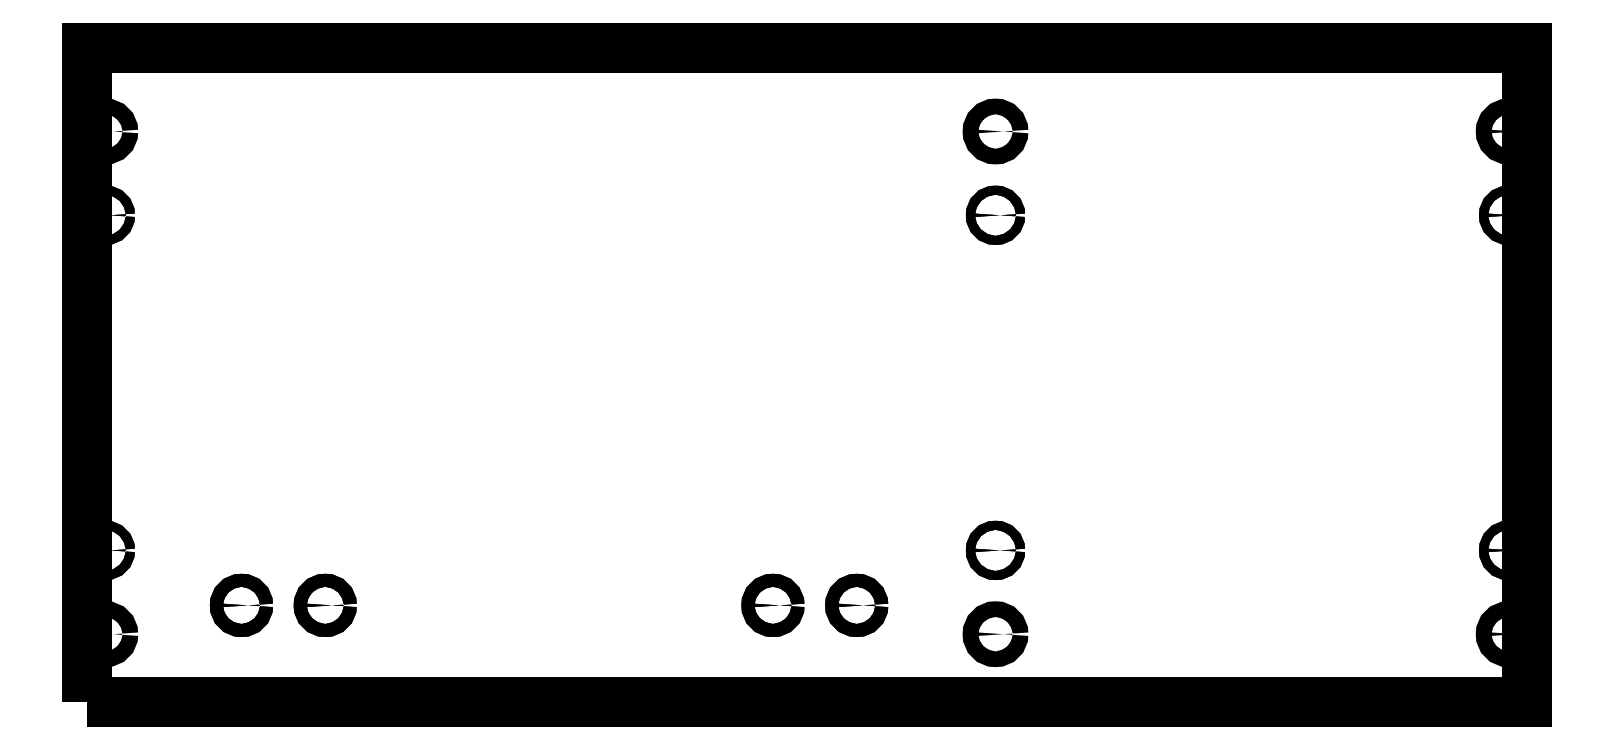
<metadata>
{"format":"dxf","ext":"dxf","renderer":"ezdxf+matplotlib","layout":"modelspace","background":"white","min_lineweight":24,"dpi":150}
</metadata>
<code>
0
SECTION
2
ENTITIES
0
POLYLINE
8
PANEL12K00
66
     1
10
0
20
0
30
0
70
     1
0
VERTEX
8
PANEL12K00
10
0
20
0
30
0
0
VERTEX
8
PANEL12K00
10
550
20
0
30
0
0
VERTEX
8
PANEL12K00
10
550
20
250
30
0
0
VERTEX
8
PANEL12K00
10
0
20
250
30
0
0
SEQEND
8
PANEL12K00
0
CIRCLE
8
VERTICA10K00
10
7
20
218
30
0
40
3
0
CIRCLE
8
VERTICA5K00
10
7
20
186
30
0
40
1.75
0
CIRCLE
8
LATOE9K00
10
7
20
186
30
0
40
1.75
0
CIRCLE
8
VERTICA5K00
10
7
20
58
30
0
40
1.75
0
CIRCLE
8
LATOE9K00
10
7
20
58
30
0
40
1.75
0
CIRCLE
8
VERTICA10K00
10
7
20
26
30
0
40
3
0
CIRCLE
8
VERTICA5K00
10
59
20
37
30
0
40
2.5
0
CIRCLE
8
LATOE9K00
10
59
20
37
30
0
40
2.5
0
CIRCLE
8
VERTICA5K00
10
91
20
37
30
0
40
2.5
0
CIRCLE
8
LATOE9K00
10
91
20
37
30
0
40
2.5
0
CIRCLE
8
VERTICA5K00
10
262
20
37
30
0
40
2.5
0
CIRCLE
8
LATOE9K00
10
262
20
37
30
0
40
2.5
0
CIRCLE
8
VERTICA5K00
10
294
20
37
30
0
40
2.5
0
CIRCLE
8
LATOE9K00
10
294
20
37
30
0
40
2.5
0
CIRCLE
8
VERTICA10K00
10
347
20
218
30
0
40
3
0
CIRCLE
8
VERTICA5K00
10
347
20
186
30
0
40
1.75
0
CIRCLE
8
LATOE9K00
10
347
20
186
30
0
40
1.75
0
CIRCLE
8
VERTICA5K00
10
347
20
58
30
0
40
1.75
0
CIRCLE
8
LATOE9K00
10
347
20
58
30
0
40
1.75
0
CIRCLE
8
VERTICA10K00
10
347
20
26
30
0
40
3
0
CIRCLE
8
VERTICA10K00
10
543
20
218
30
0
40
3
0
CIRCLE
8
VERTICA5K00
10
543
20
186
30
0
40
1.75
0
CIRCLE
8
LATOE9K00
10
543
20
186
30
0
40
1.75
0
CIRCLE
8
VERTICA5K00
10
543
20
58
30
0
40
1.75
0
CIRCLE
8
LATOE9K00
10
543
20
58
30
0
40
1.75
0
CIRCLE
8
VERTICA10K00
10
543
20
26
30
0
40
3
0
ENDSEC
0
EOF

</code>
